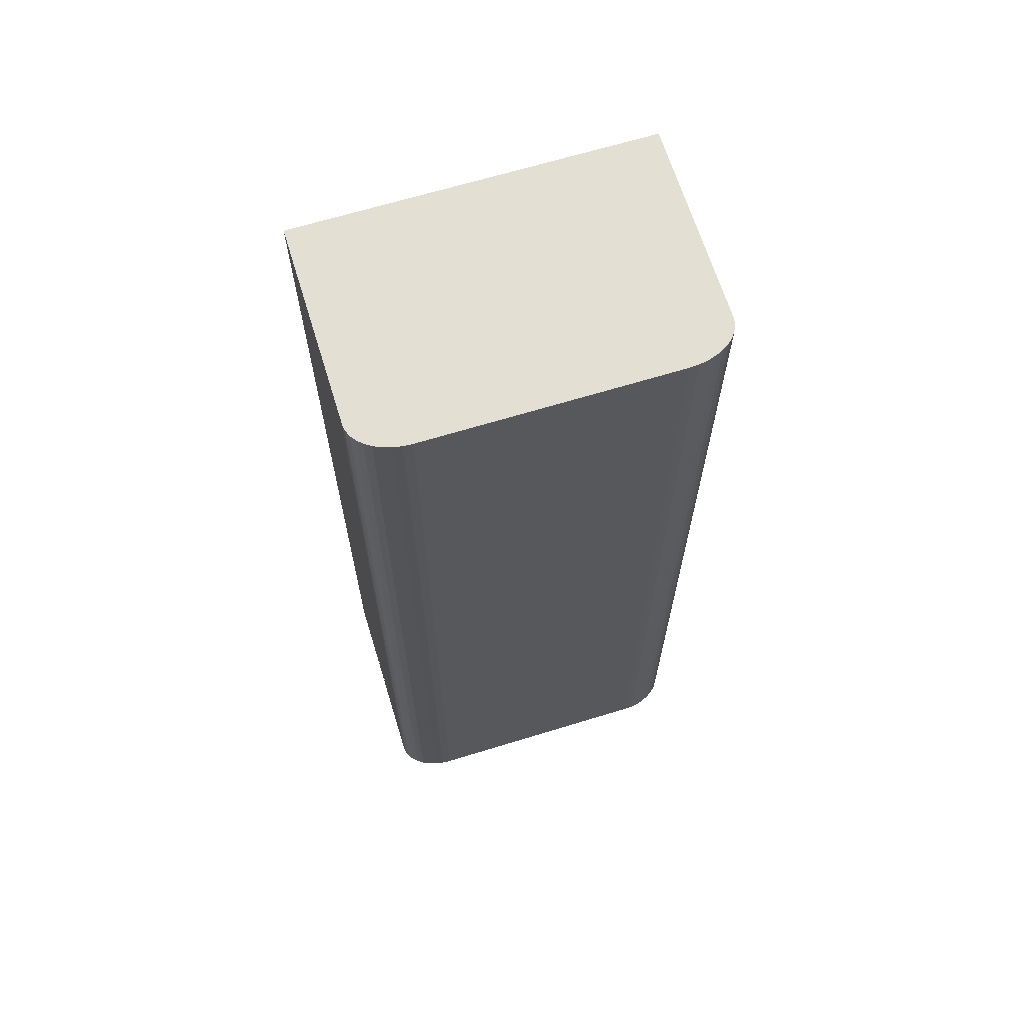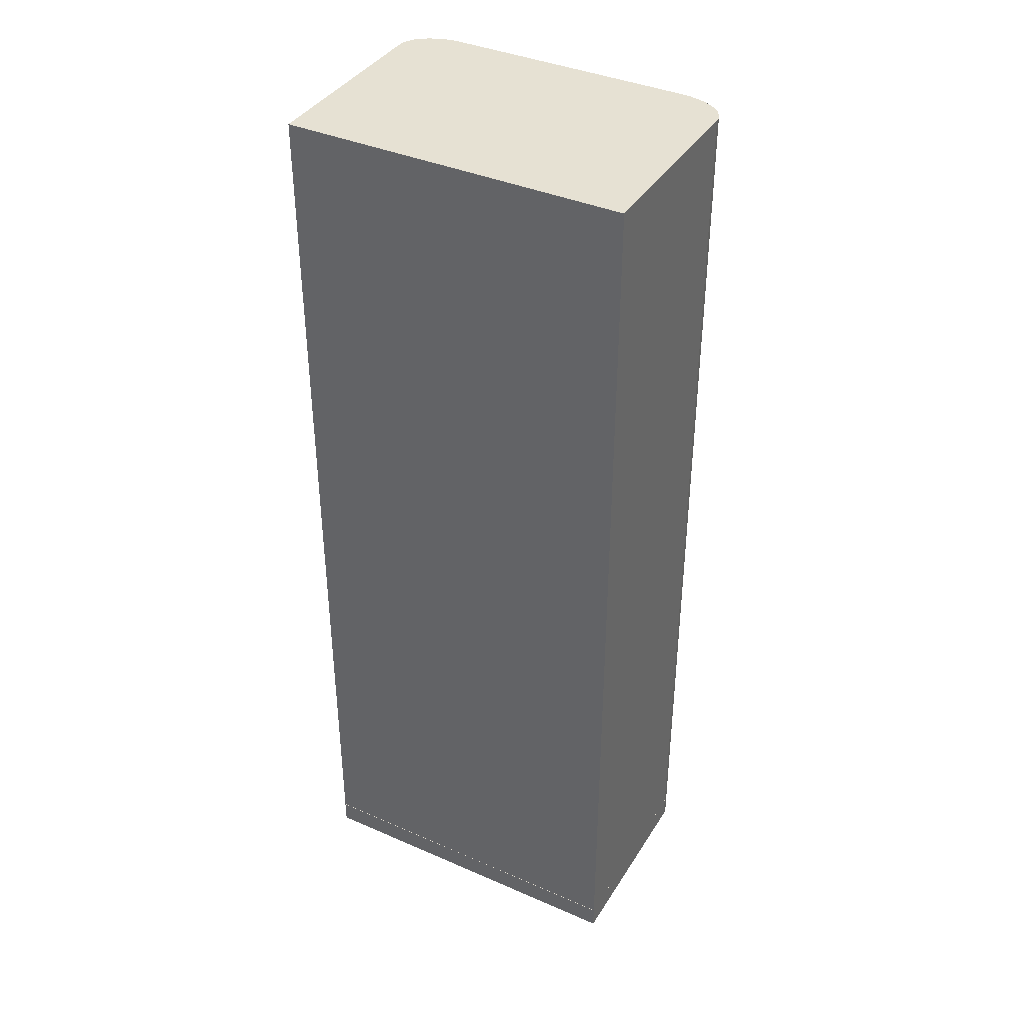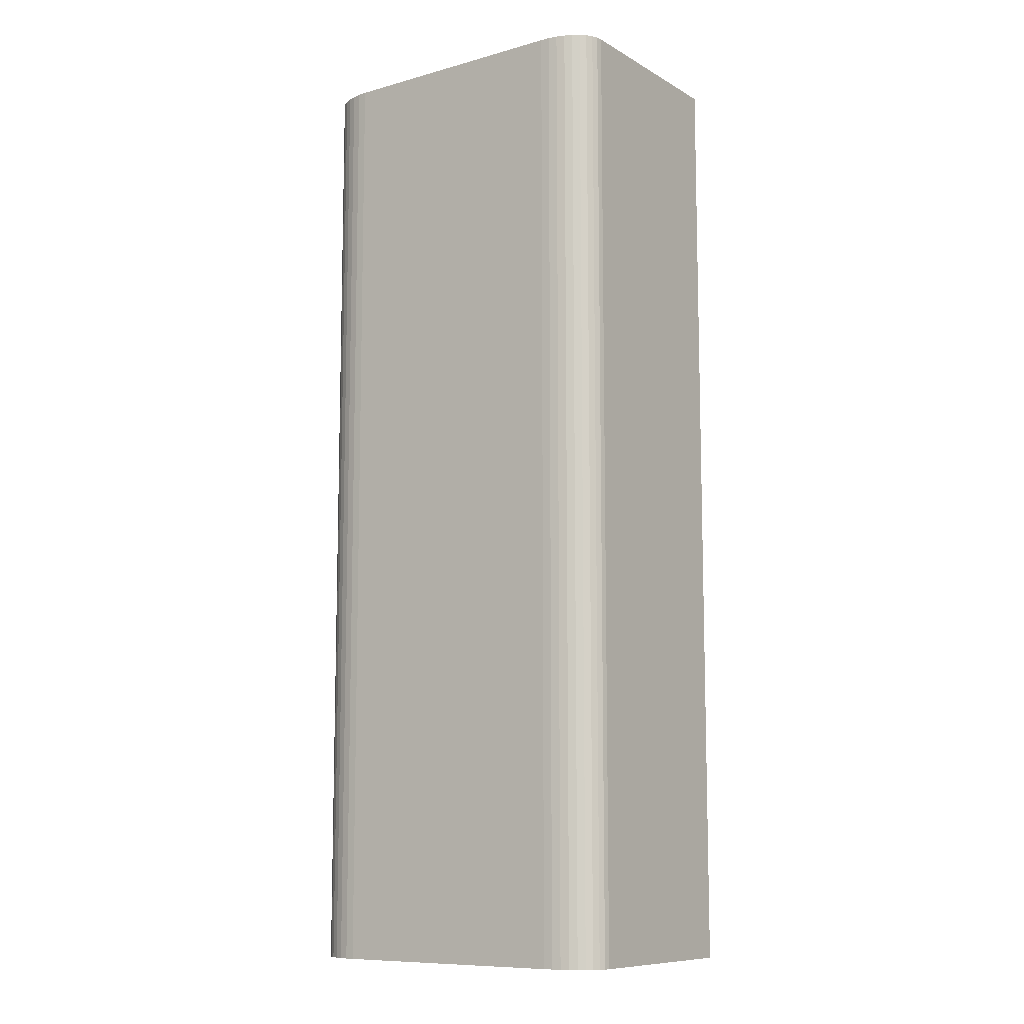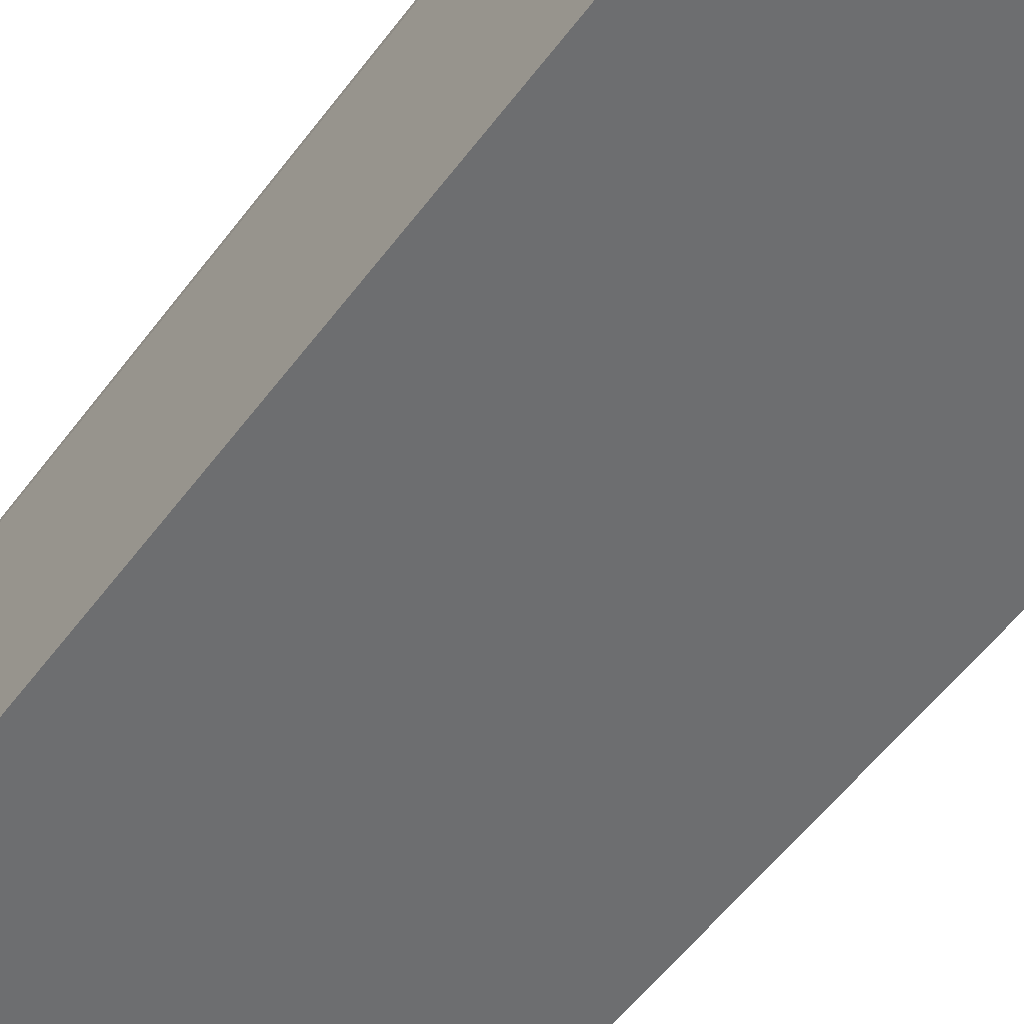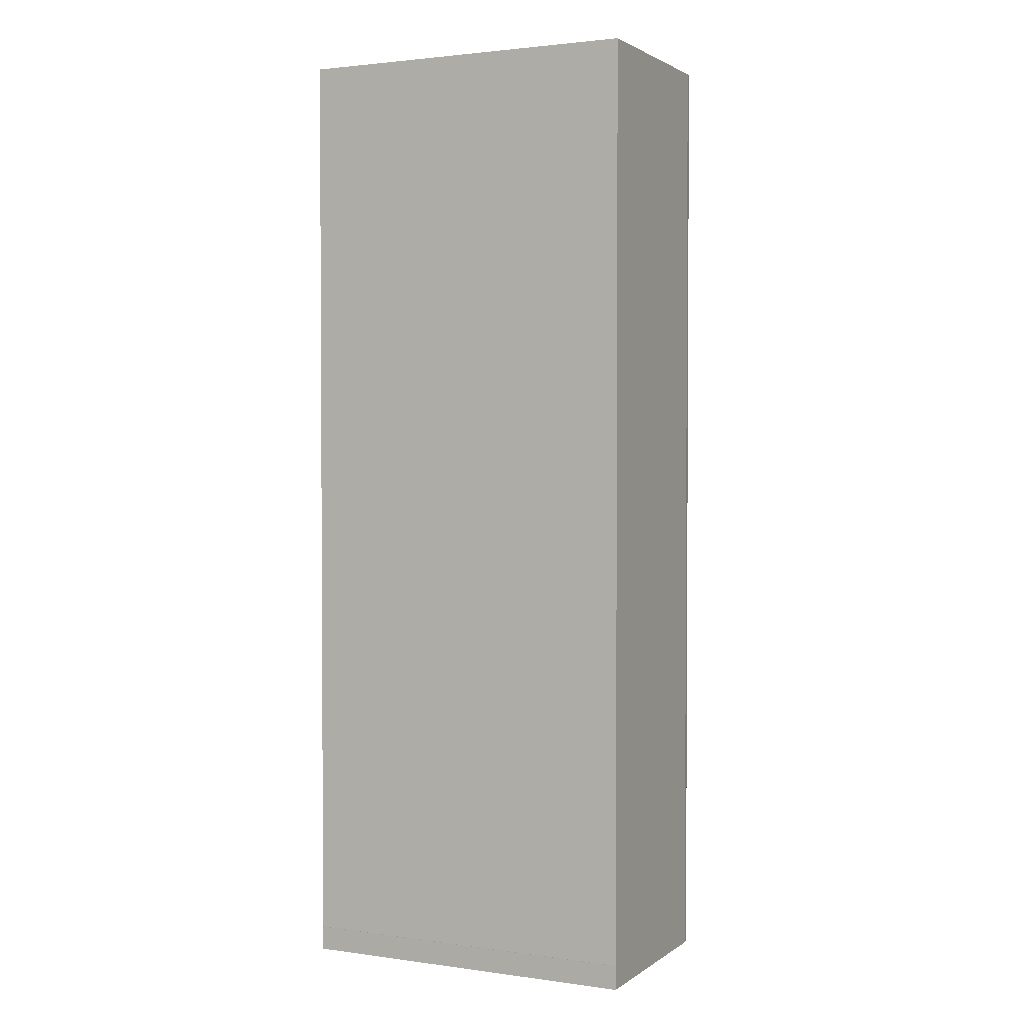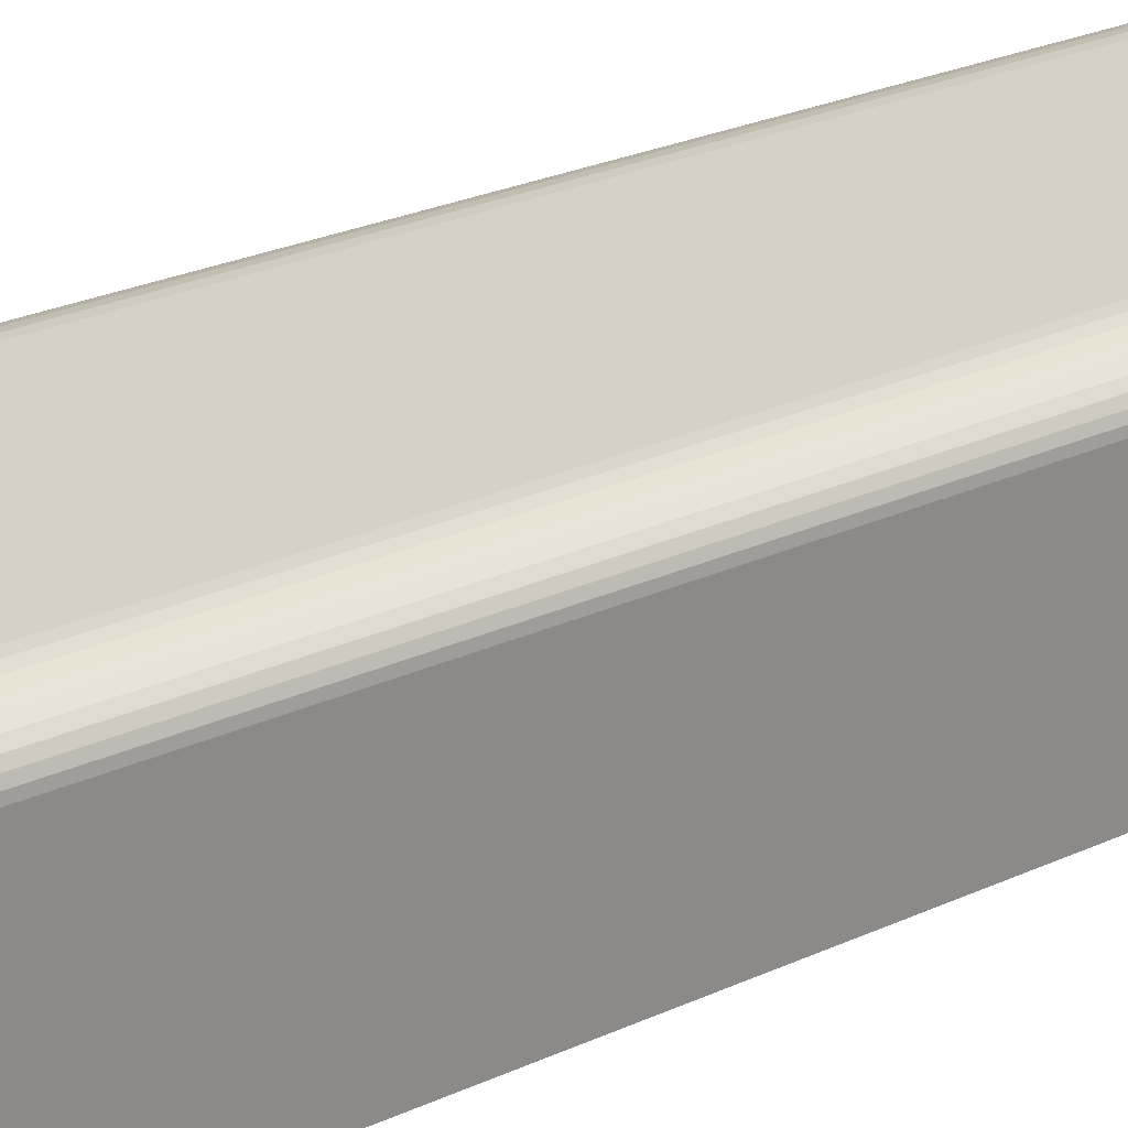
<metadata>
{"format":"obj","ext":"obj","renderer":"f3d","projection":"perspective","resolution":1024,"background":"white","views":[{"elev":66.4,"azim":162.9,"up":"+Z"},{"elev":38.8,"azim":28.7,"up":"+Z"},{"elev":-9.8,"azim":-144.5,"up":"+Z"},{"elev":-54.3,"azim":-35.8,"up":"+Y"},{"elev":2.1,"azim":26.0,"up":"+Z"},{"elev":26.8,"azim":54.7,"up":"+Y"}]}
</metadata>
<code>
o Cube.001
v 4.661 -3.124 -12.74
v 4.661 -3.124 12.93
v -4.661 -3.124 -12.74
v -4.661 -3.124 12.93
v 3.262 3.124 -12.74
v 4.661 2.186 -12.74
v 3.505 3.109 -12.74
v 3.74 3.067 -12.74
v 3.961 2.998 -12.74
v 4.161 2.904 -12.74
v 4.333 2.789 -12.74
v 4.473 2.655 -12.74
v 4.576 2.507 -12.74
v 4.639 2.349 -12.74
v 4.661 2.186 12.93
v 3.262 3.124 12.93
v 4.639 2.349 12.93
v 4.576 2.507 12.93
v 4.473 2.655 12.93
v 4.333 2.789 12.93
v 4.161 2.904 12.93
v 3.961 2.998 12.93
v 3.74 3.067 12.93
v 3.505 3.109 12.93
v -4.661 2.18 -12.74
v -3.253 3.124 -12.74
v -4.639 2.344 -12.74
v -4.576 2.503 -12.74
v -4.472 2.652 -12.74
v -4.331 2.787 -12.74
v -4.158 2.903 -12.74
v -3.957 2.997 -12.74
v -3.735 3.067 -12.74
v -3.498 3.109 -12.74
v -3.253 3.124 12.93
v -4.661 2.18 12.93
v -3.498 3.109 12.93
v -3.735 3.067 12.93
v -3.957 2.997 12.93
v -4.158 2.903 12.93
v -4.331 2.787 12.93
v -4.472 2.652 12.93
v -4.576 2.503 12.93
v -4.639 2.344 12.93
v -4.661 -3.124 12.93
v 4.661 -3.124 12.93
v 3.262 3.124 12.93
v 3.505 3.109 12.93
v 3.74 3.067 12.93
v 3.961 2.998 12.93
v 4.161 2.904 12.93
v 4.333 2.789 12.93
v 4.473 2.655 12.93
v 4.576 2.507 12.93
v 4.639 2.349 12.93
v 4.661 2.186 12.93
v -3.498 3.109 12.93
v -3.253 3.124 12.93
v -3.735 3.067 12.93
v -3.957 2.997 12.93
v -4.158 2.903 12.93
v -4.331 2.787 12.93
v -4.472 2.652 12.93
v -4.576 2.503 12.93
v -4.639 2.344 12.93
v -4.661 2.18 12.93
v -4.661 -3.124 12.93
v 4.661 -3.124 12.93
v 3.262 3.124 12.93
v 3.505 3.109 12.93
v 3.74 3.067 12.93
v 3.961 2.998 12.93
v 4.161 2.904 12.93
v 4.333 2.789 12.93
v 4.473 2.655 12.93
v 4.576 2.507 12.93
v 4.639 2.349 12.93
v 4.661 2.186 12.93
v -3.498 3.109 12.93
v -3.253 3.124 12.93
v -3.735 3.067 12.93
v -3.957 2.997 12.93
v -4.158 2.903 12.93
v -4.331 2.787 12.93
v -4.472 2.652 12.93
v -4.576 2.503 12.93
v -4.639 2.344 12.93
v -4.661 2.18 12.93
v -4.661 -3.124 12.93
v 4.661 -3.124 12.93
v 3.262 3.124 12.93
v 3.505 3.109 12.93
v 3.74 3.067 12.93
v 3.961 2.998 12.93
v 4.161 2.904 12.93
v 4.333 2.789 12.93
v 4.473 2.655 12.93
v 4.576 2.507 12.93
v 4.639 2.349 12.93
v 4.661 2.186 12.93
v -3.498 3.109 12.93
v -3.253 3.124 12.93
v -3.735 3.067 12.93
v -3.957 2.997 12.93
v -4.158 2.903 12.93
v -4.331 2.787 12.93
v -4.472 2.652 12.93
v -4.576 2.503 12.93
v -4.639 2.344 12.93
v -4.661 2.18 12.93
v 4.661 -3.133 -12.08
v -4.66 -3.133 -12.08
v 3.262 3.115 -12.08
v 4.661 2.177 -12.08
v 3.505 3.1 -12.08
v 3.741 3.058 -12.08
v 3.962 2.989 -12.08
v 4.161 2.895 -12.08
v 4.334 2.78 -12.08
v 4.474 2.646 -12.08
v 4.577 2.498 -12.08
v 4.64 2.34 -12.08
v -4.66 2.171 -12.08
v -3.253 3.115 -12.08
v -4.639 2.335 -12.08
v -4.575 2.494 -12.08
v -4.471 2.643 -12.08
v -4.331 2.778 -12.08
v -4.157 2.894 -12.08
v -3.956 2.988 -12.08
v -3.734 3.058 -12.08
v -3.497 3.1 -12.08
v 3.712 -2.577 -12.1
v -3.873 -2.577 -12.1
v 2.574 2.508 -12.1
v 3.712 1.745 -12.1
v 2.772 2.496 -12.1
v 2.963 2.462 -12.1
v 3.143 2.405 -12.1
v 3.306 2.329 -12.1
v 3.446 2.235 -12.1
v 3.56 2.126 -12.1
v 3.644 2.006 -12.1
v 3.695 1.877 -12.1
v -3.873 1.74 -12.1
v -2.728 2.508 -12.1
v -3.856 1.873 -12.1
v -3.804 2.003 -12.1
v -3.72 2.124 -12.1
v -3.605 2.233 -12.1
v -3.464 2.328 -12.1
v -3.301 2.405 -12.1
v -3.12 2.461 -12.1
v -2.927 2.496 -12.1
v -4.661 -3.124 0.09105
v 4.661 -3.124 0.09105
v 3.262 3.124 0.09105
v 3.505 3.109 0.09105
v 3.74 3.067 0.09105
v 3.961 2.998 0.09105
v 4.161 2.904 0.09105
v 4.333 2.789 0.09105
v 4.473 2.655 0.09105
v 4.576 2.507 0.09105
v 4.639 2.349 0.09105
v 4.661 2.186 0.09105
v -3.253 3.124 0.09105
v -3.498 3.109 0.09105
v -3.735 3.067 0.09105
v -3.957 2.997 0.09105
v -4.158 2.903 0.09105
v -4.331 2.787 0.09105
v -4.472 2.652 0.09105
v -4.576 2.503 0.09105
v -4.639 2.344 0.09105
v -4.661 2.18 0.09105
f 157 167 58 47
f 155 156 46 45
f 2 15 17 18 19 20 21 22 23 24 16 35 37 38 39 40 41 42 43 44 36 4
f 156 166 56 46
f 157 47 48 158
f 158 48 49 159
f 159 49 50 160
f 160 50 51 161
f 161 51 52 162
f 162 52 53 163
f 163 53 54 164
f 164 54 55 165
f 165 55 56 166
f 155 176 25 3
f 167 26 34 168
f 168 34 33 169
f 169 33 32 170
f 170 32 31 171
f 171 31 30 172
f 172 30 29 173
f 173 29 28 174
f 174 28 27 175
f 175 27 25 176
f 6 1 111 114
f 10 11 119 118
f 28 29 127 126
f 33 34 132 131
f 1 3 112 111
f 12 13 121 120
f 25 27 125 123
f 7 8 116 115
f 31 32 130 129
f 14 6 114 122
f 9 10 118 117
f 29 30 128 127
f 34 26 124 132
f 11 12 120 119
f 27 28 126 125
f 32 33 131 130
f 5 7 115 113
f 13 14 122 121
f 26 5 113 124
f 8 9 117 116
f 30 31 129 128
f 3 25 123 112
f 68 67 45 46
f 69 70 48 47
f 70 71 49 48
f 71 72 50 49
f 72 73 51 50
f 73 74 52 51
f 74 75 53 52
f 75 76 54 53
f 76 77 55 54
f 77 78 56 55
f 78 68 46 56
f 79 80 58 57
f 81 79 57 59
f 82 81 59 60
f 83 82 60 61
f 84 83 61 62
f 85 84 62 63
f 86 85 63 64
f 87 86 64 65
f 88 87 65 66
f 67 88 66 45
f 80 69 47 58
f 90 89 67 68
f 91 92 70 69
f 92 93 71 70
f 93 94 72 71
f 94 95 73 72
f 95 96 74 73
f 96 97 75 74
f 97 98 76 75
f 98 99 77 76
f 99 100 78 77
f 100 90 68 78
f 101 102 80 79
f 103 101 79 81
f 104 103 81 82
f 105 104 82 83
f 106 105 83 84
f 107 106 84 85
f 108 107 85 86
f 109 108 86 87
f 110 109 87 88
f 89 110 88 67
f 102 91 69 80
f 2 4 89 90
f 16 24 92 91
f 24 23 93 92
f 23 22 94 93
f 22 21 95 94
f 21 20 96 95
f 20 19 97 96
f 19 18 98 97
f 18 17 99 98
f 17 15 100 99
f 15 2 90 100
f 37 35 102 101
f 38 37 101 103
f 39 38 103 104
f 40 39 104 105
f 41 40 105 106
f 42 41 106 107
f 43 42 107 108
f 44 43 108 109
f 36 44 109 110
f 4 36 110 89
f 35 16 91 102
f 131 132 154 153
f 65 175 176 66
f 126 127 149 148
f 118 119 141 140
f 114 111 133 136
f 112 123 145 134
f 128 129 151 150
f 116 117 139 138
f 124 113 135 146
f 121 122 144 143
f 113 115 137 135
f 130 131 153 152
f 125 126 148 147
f 119 120 142 141
f 132 124 146 154
f 127 128 150 149
f 117 118 140 139
f 122 114 136 144
f 129 130 152 151
f 115 116 138 137
f 123 125 147 145
f 120 121 143 142
f 111 112 134 133
f 64 174 175 65
f 63 173 174 64
f 62 172 173 63
f 61 171 172 62
f 60 170 171 61
f 59 169 170 60
f 57 168 169 59
f 58 167 168 57
f 45 66 176 155
f 14 165 166 6
f 13 164 165 14
f 12 163 164 13
f 11 162 163 12
f 10 161 162 11
f 9 160 161 10
f 8 159 160 9
f 7 158 159 8
f 5 157 158 7
f 1 6 166 156
f 3 1 156 155
f 5 26 167 157
f 25 3 1
f 25 1 6
f 6 26 25
f 14 12 11
f 26 29 25
f 14 11 6
f 32 26 34
f 9 8 7
f 28 27 29
f 11 5 6
f 26 32 29
f 7 5 10
f 11 10 5
f 30 29 31
f 9 7 10
f 14 13 12
f 29 27 25
f 33 32 34
f 26 6 5
f 29 32 31

</code>
